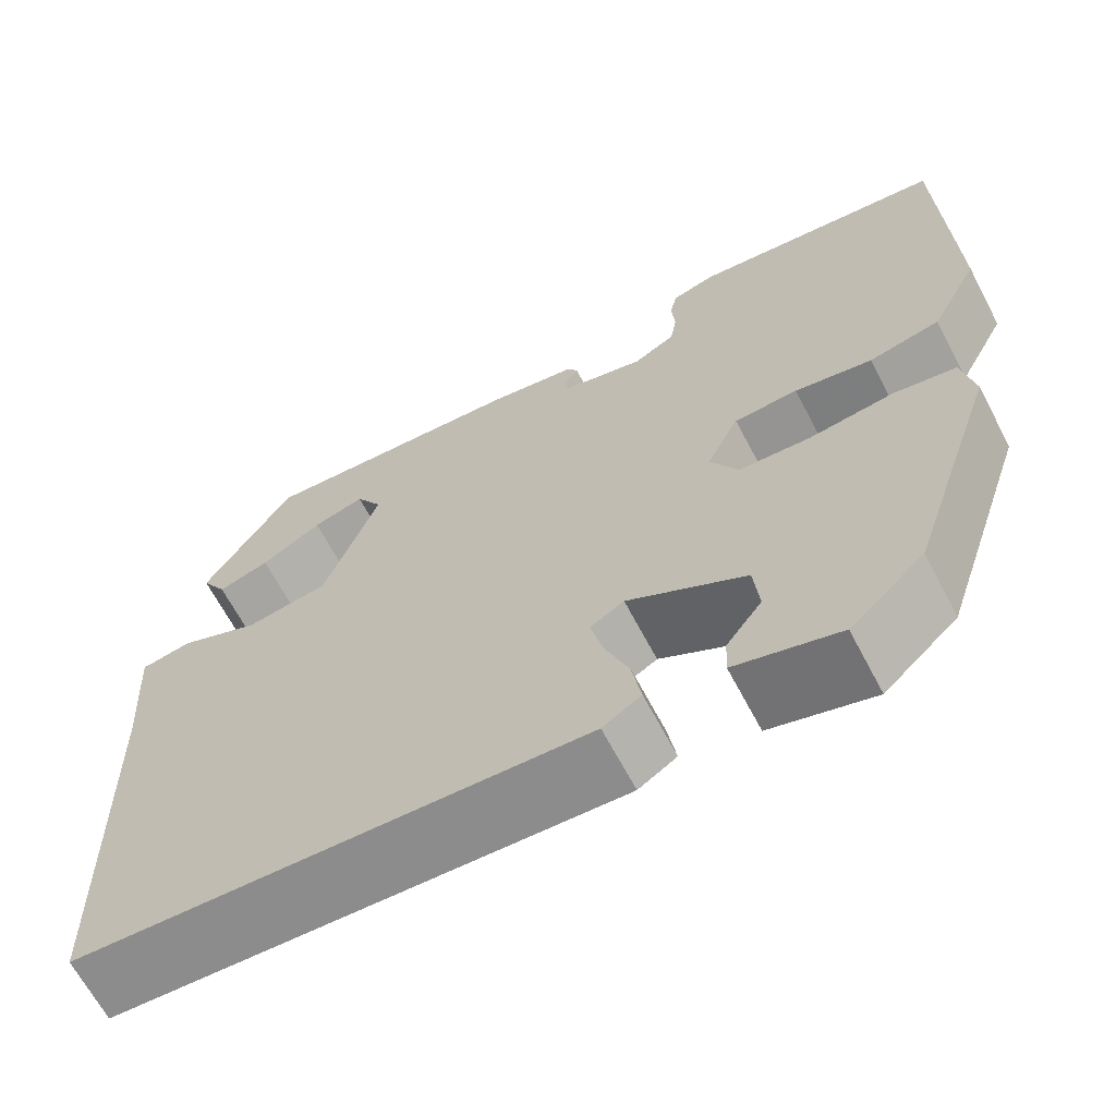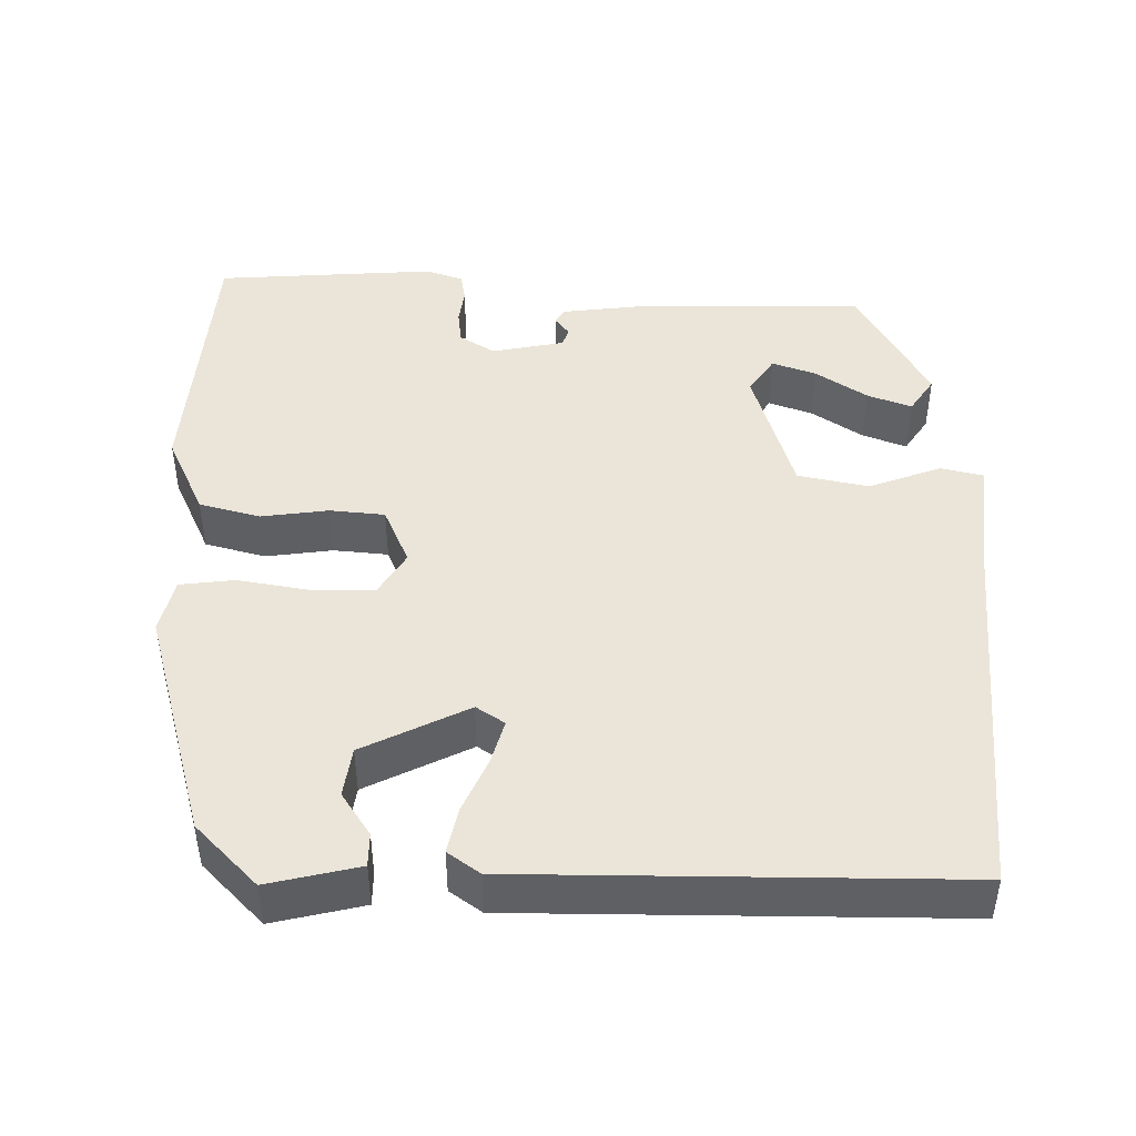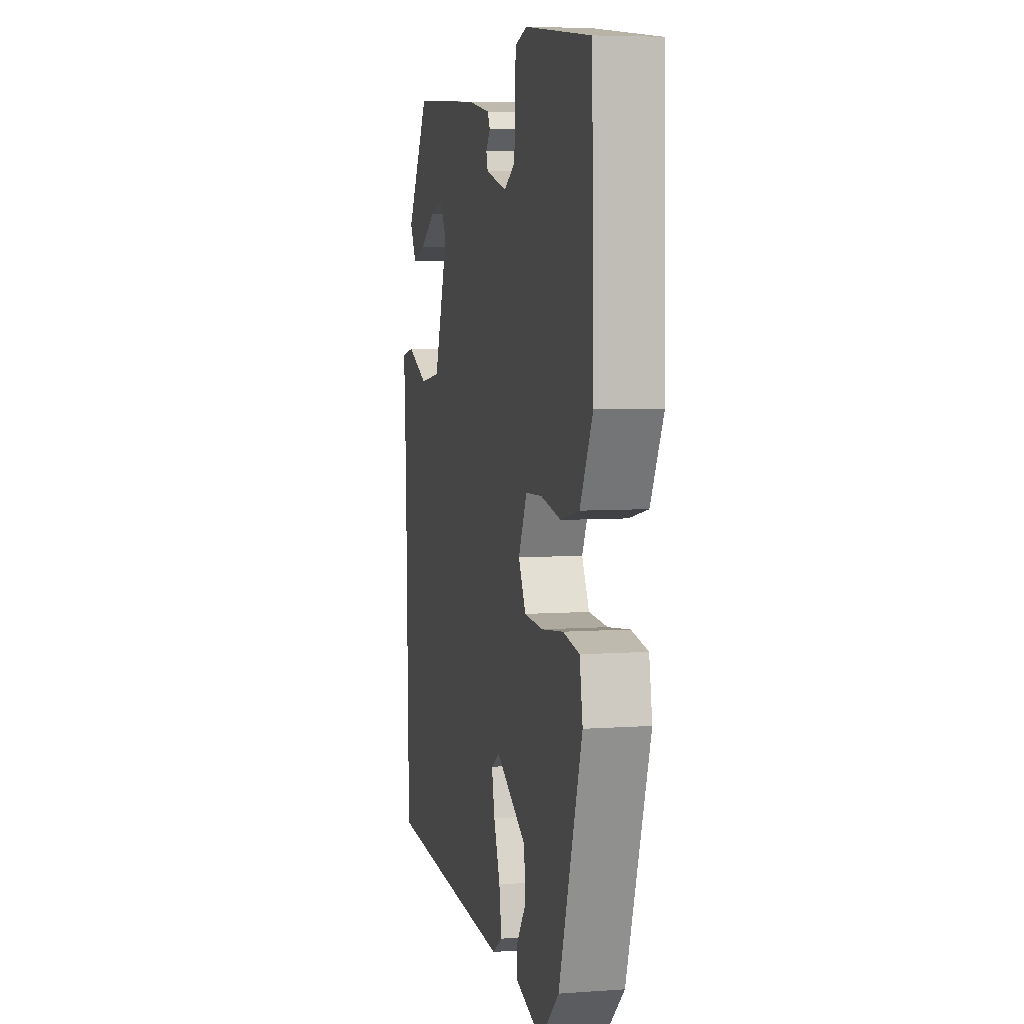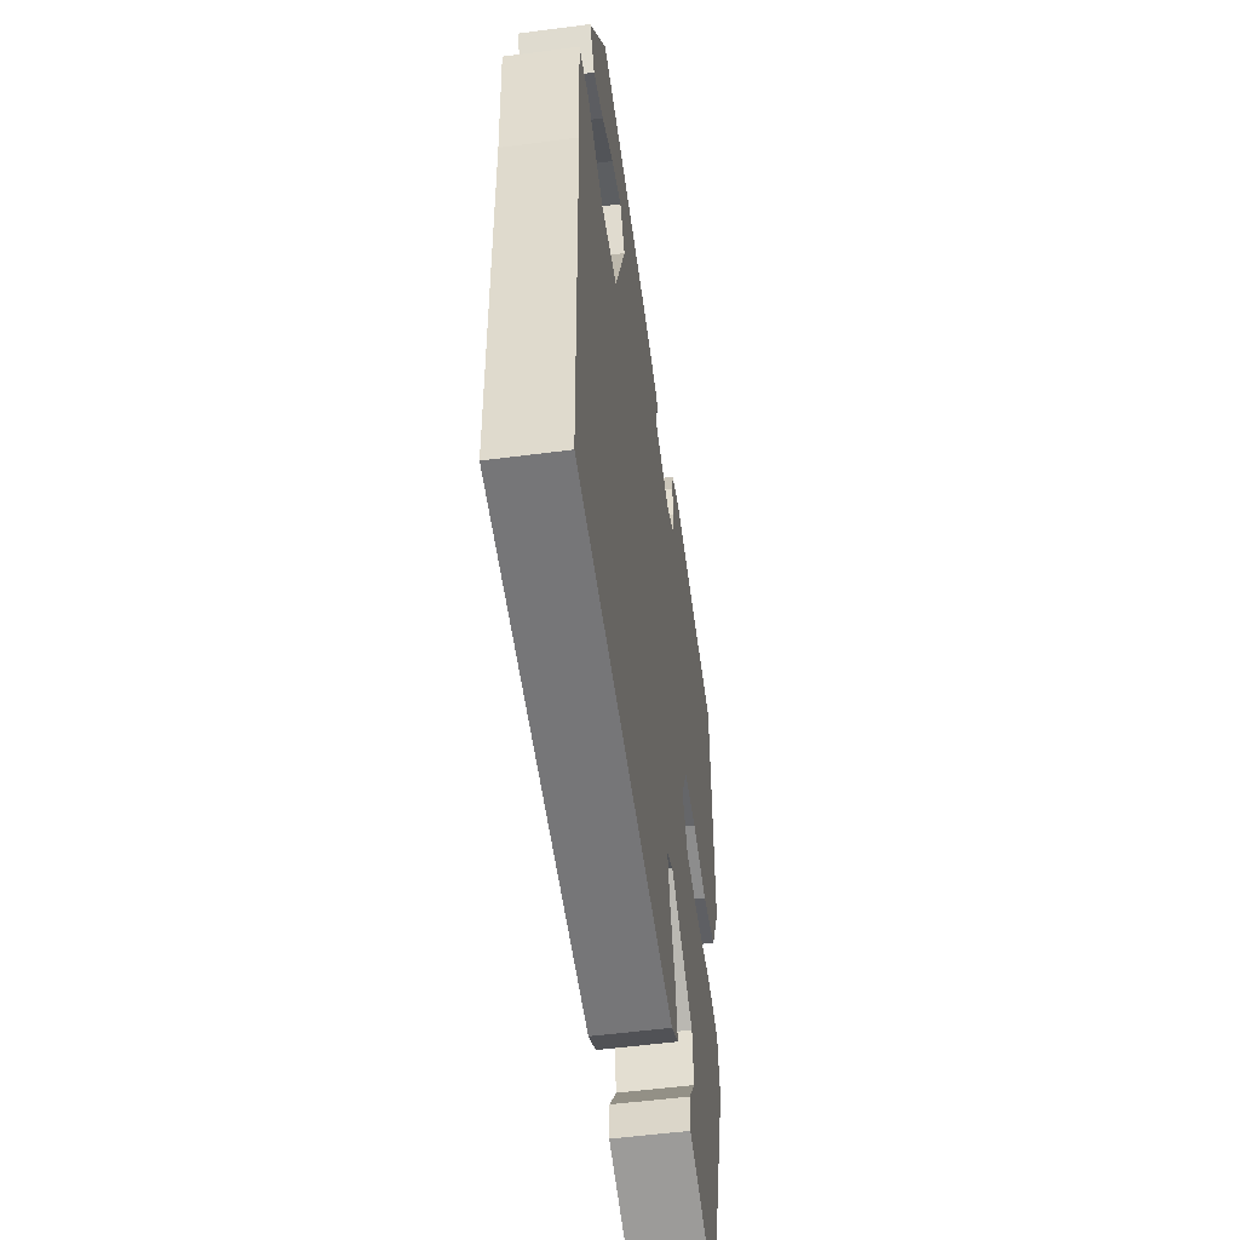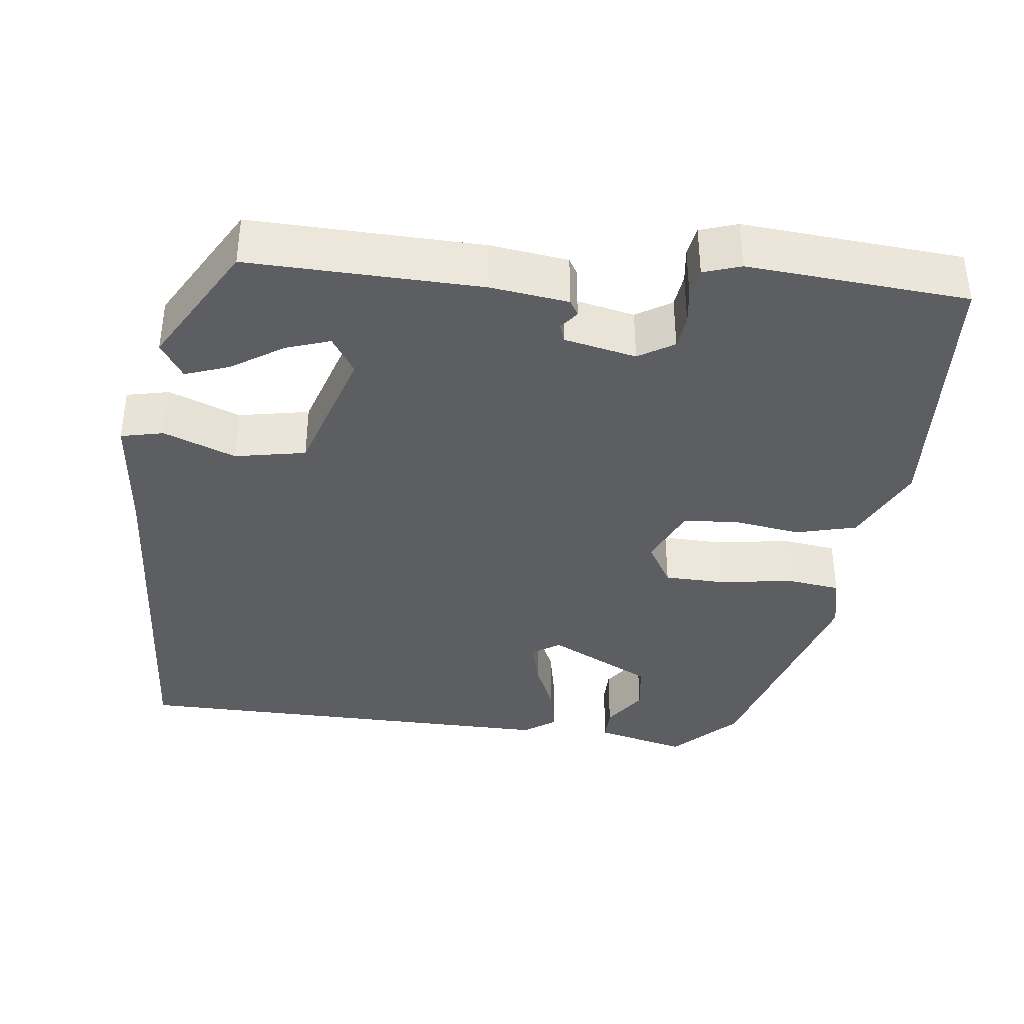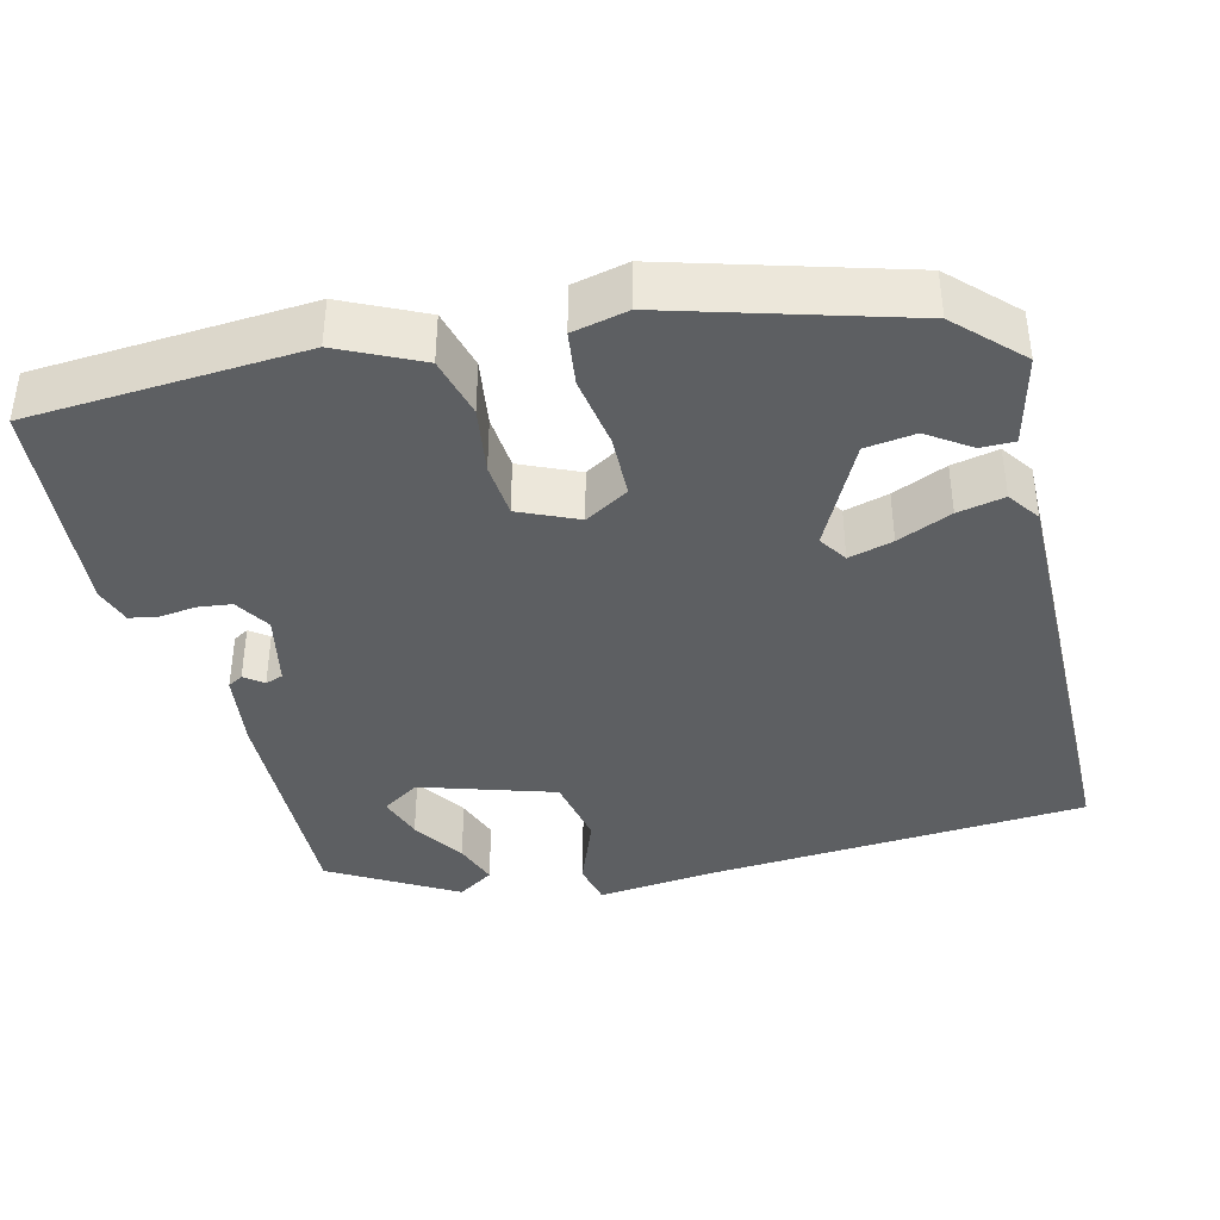
<metadata>
{"format":"obj","ext":"obj","renderer":"f3d","projection":"perspective","resolution":1024,"background":"white","views":[{"elev":-65.9,"azim":27.8,"up":"+Z"},{"elev":45.4,"azim":-176.4,"up":"+Y"},{"elev":5.8,"azim":77.6,"up":"+Z"},{"elev":-54.2,"azim":-82.1,"up":"+Z"},{"elev":-38.0,"azim":-4.6,"up":"+Y"},{"elev":-39.7,"azim":106.3,"up":"+Y"}]}
</metadata>
<code>
v 0.373 0.07 -0.475
v 0.292 0.07 -0.55
v 0.178 0.07 -0.517
v 0.18 0.07 -0.474
v 0.219 0.07 -0.421
v 0.213 0.07 -0.357
v 0.083 0.07 -0.284
v 0.046 0.07 -0.306
v 0.059 0.07 -0.363
v 0.086 0.07 -0.433
v 0.096 0.07 -0.493
v 0.054 0.07 -0.52
v -0.501 0.07 -0.493
v -0.513 0.07 -0.017
v -0.523 0.07 0.142
v -0.468 0.07 0.152
v -0.378 0.07 0.113
v -0.287 0.07 0.127
v -0.227 0.07 0.294
v -0.256 0.07 0.343
v -0.313 0.07 0.326
v -0.38 0.07 0.286
v -0.437 0.07 0.268
v -0.465 0.07 0.315
v -0.368 0.07 0.47
v -0.072 0.07 0.451
v 0.026 0.07 0.434
v 0.037 0.07 0.414
v 0.018 0.07 0.391
v 0.025 0.07 0.368
v 0.116 0.07 0.345
v 0.162 0.07 0.371
v 0.169 0.07 0.414
v 0.165 0.07 0.459
v 0.173 0.07 0.496
v 0.221 0.07 0.51
v 0.5 0.07 0.477
v 0.509 0.07 0.129
v 0.456 0.07 0.028
v 0.378 0.07 0.011
v 0.293 0.07 0.027
v 0.223 0.07 0.024
v 0.187 0.07 -0.049
v 0.218 0.07 -0.106
v 0.297 0.07 -0.111
v 0.389 0.07 -0.1
v 0.458 0.07 -0.112
v 0.471 0.07 -0.183
v 0.373 0 -0.475
v 0.292 0 -0.55
v 0.178 0 -0.517
v 0.18 0 -0.474
v 0.219 0 -0.421
v 0.213 0 -0.357
v 0.083 0 -0.284
v 0.046 0 -0.306
v 0.059 0 -0.363
v 0.086 0 -0.433
v 0.096 0 -0.493
v 0.054 0 -0.52
v -0.501 0 -0.493
v -0.513 0 -0.017
v -0.523 0 0.142
v -0.468 0 0.152
v -0.378 0 0.113
v -0.287 0 0.127
v -0.227 0 0.294
v -0.256 0 0.343
v -0.313 0 0.326
v -0.38 0 0.286
v -0.437 0 0.268
v -0.465 0 0.315
v -0.368 0 0.47
v -0.072 0 0.451
v 0.026 0 0.434
v 0.037 0 0.414
v 0.018 0 0.391
v 0.025 0 0.368
v 0.116 0 0.345
v 0.162 0 0.371
v 0.169 0 0.414
v 0.165 0 0.459
v 0.173 0 0.496
v 0.221 0 0.51
v 0.5 0 0.477
v 0.509 0 0.129
v 0.456 0 0.028
v 0.378 0 0.011
v 0.293 0 0.027
v 0.223 0 0.024
v 0.187 0 -0.049
v 0.218 0 -0.106
v 0.297 0 -0.111
v 0.389 0 -0.1
v 0.458 0 -0.112
v 0.471 0 -0.183
f 45 46 47 48
f 44 45 48 1
f 43 44 1 2
f 38 39 40 41
f 38 41 42
f 37 38 42
f 36 37 42
f 33 34 35 36
f 32 33 36 42
f 31 32 42 43
f 26 27 28 29
f 26 29 30
f 25 26 30
f 21 22 23 24
f 20 21 24 25
f 14 15 16 17
f 14 17 18
f 13 14 18
f 12 13 18 19
f 9 10 11 12
f 8 9 12 19
f 2 3 4 5
f 43 2 5 6
f 30 31 43 6
f 20 25 30
f 19 20 30 6
f 7 8 19
f 6 7 19
f 96 95 94 93
f 49 96 93 92
f 50 49 92 91
f 89 88 87 86
f 90 89 86
f 90 86 85
f 90 85 84
f 84 83 82 81
f 90 84 81 80
f 91 90 80 79
f 77 76 75 74
f 78 77 74
f 78 74 73
f 72 71 70 69
f 73 72 69 68
f 65 64 63 62
f 66 65 62
f 66 62 61
f 67 66 61 60
f 60 59 58 57
f 67 60 57 56
f 53 52 51 50
f 54 53 50 91
f 54 91 79 78
f 78 73 68
f 54 78 68 67
f 67 56 55
f 67 55 54
f 1 49 50 2
f 2 50 51 3
f 3 51 52 4
f 4 52 53 5
f 5 53 54 6
f 6 54 55 7
f 7 55 56 8
f 8 56 57 9
f 9 57 58 10
f 10 58 59 11
f 11 59 60 12
f 12 60 61 13
f 13 61 62 14
f 14 62 63 15
f 15 63 64 16
f 16 64 65 17
f 17 65 66 18
f 18 66 67 19
f 19 67 68 20
f 20 68 69 21
f 21 69 70 22
f 22 70 71 23
f 23 71 72 24
f 24 72 73 25
f 25 73 74 26
f 26 74 75 27
f 27 75 76 28
f 28 76 77 29
f 29 77 78 30
f 30 78 79 31
f 31 79 80 32
f 32 80 81 33
f 33 81 82 34
f 34 82 83 35
f 35 83 84 36
f 36 84 85 37
f 37 85 86 38
f 38 86 87 39
f 39 87 88 40
f 40 88 89 41
f 41 89 90 42
f 42 90 91 43
f 43 91 92 44
f 44 92 93 45
f 45 93 94 46
f 46 94 95 47
f 47 95 96 48
f 48 96 49 1

</code>
